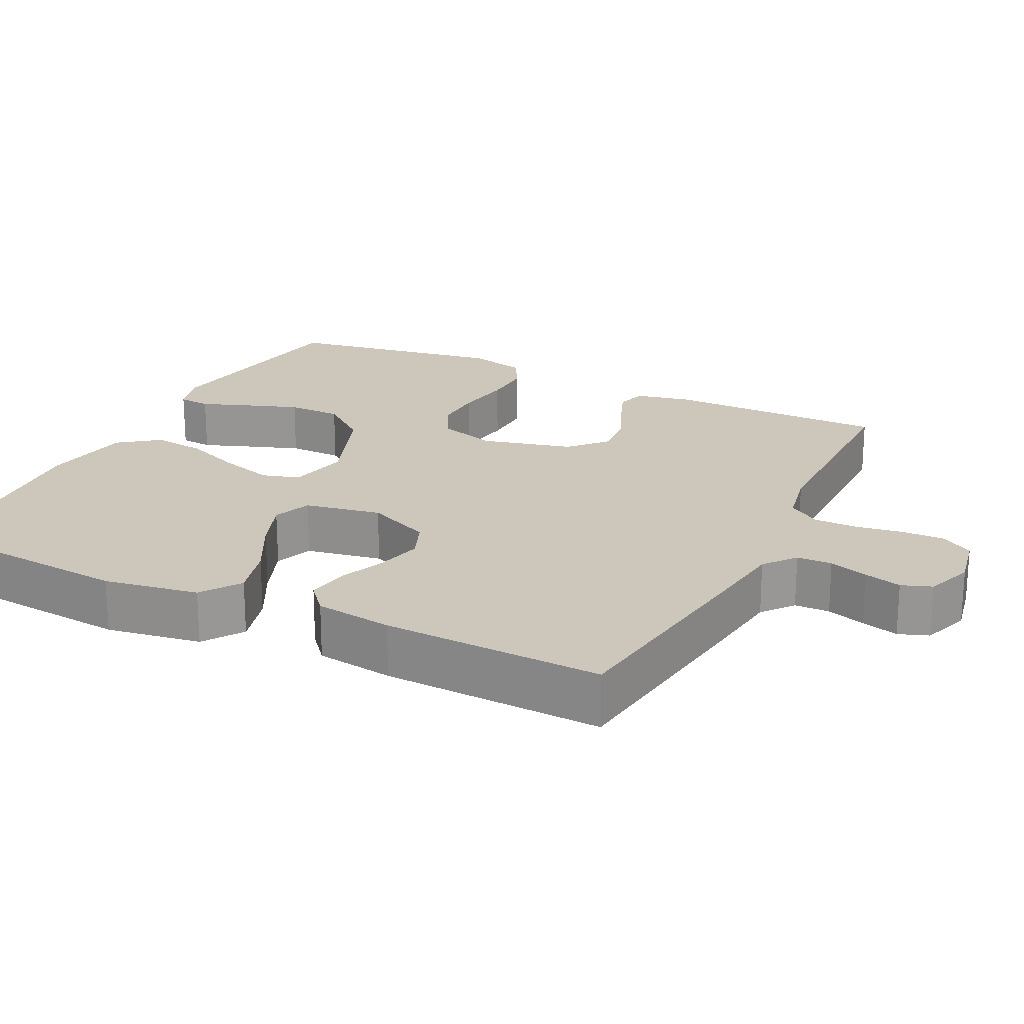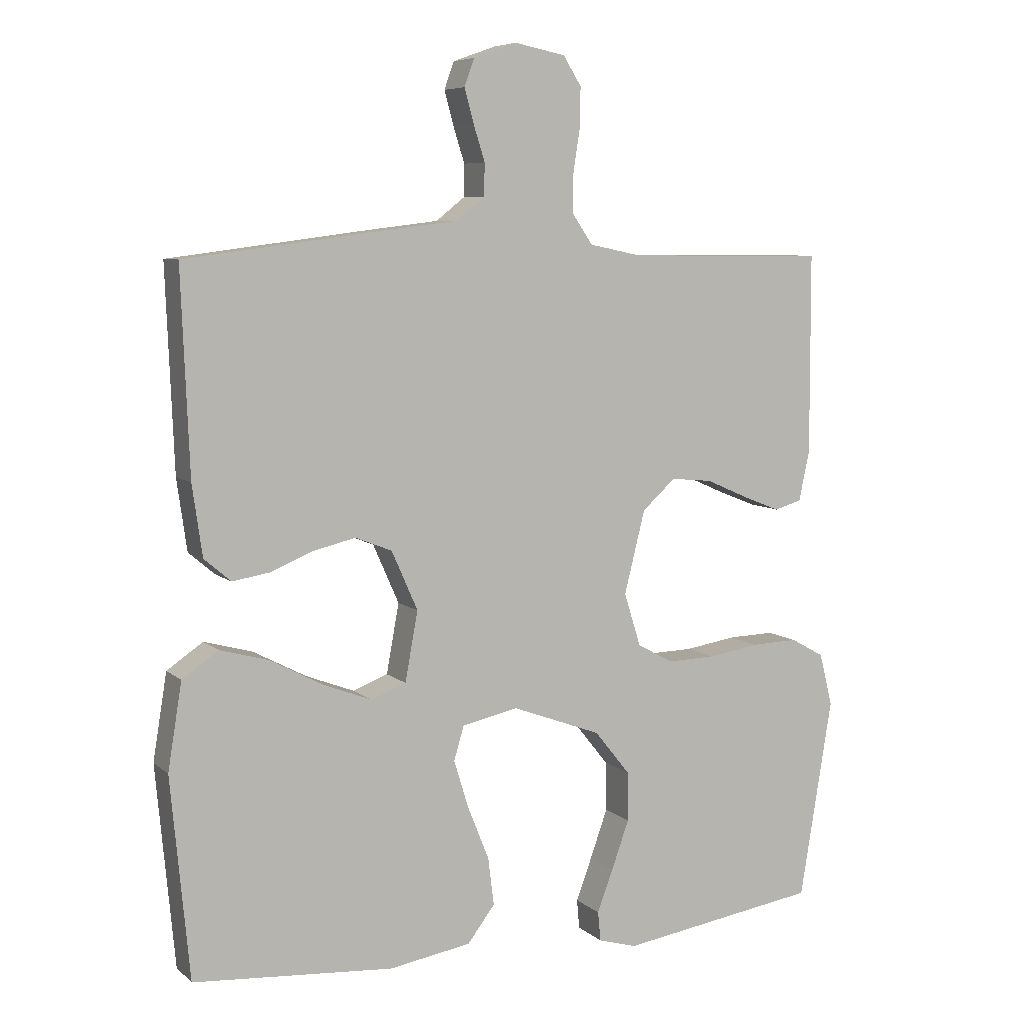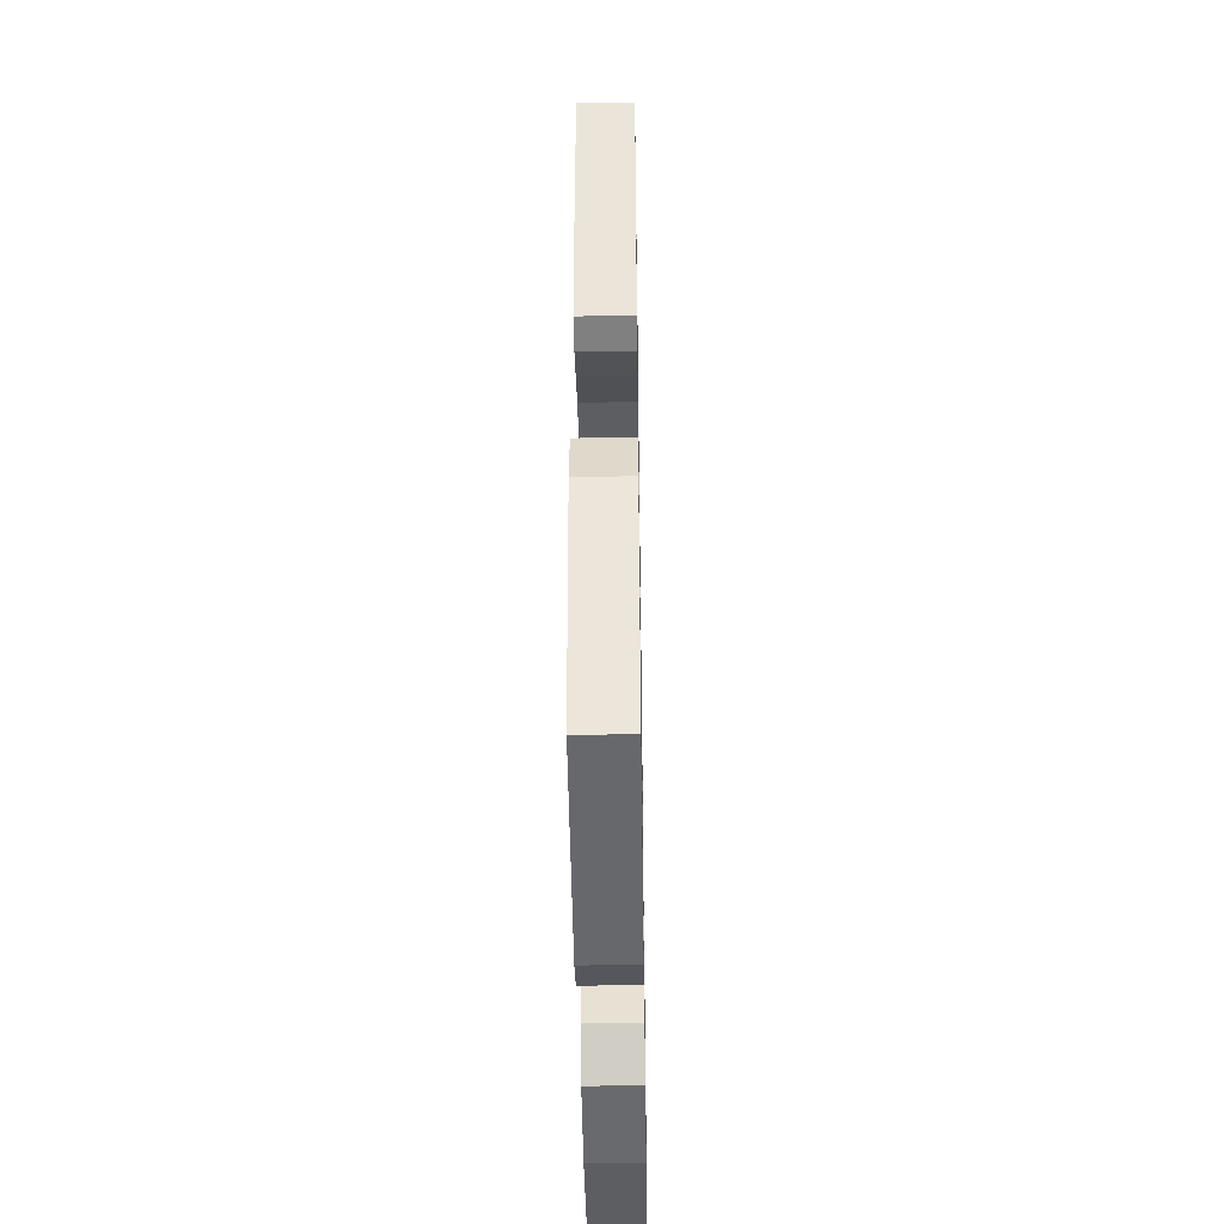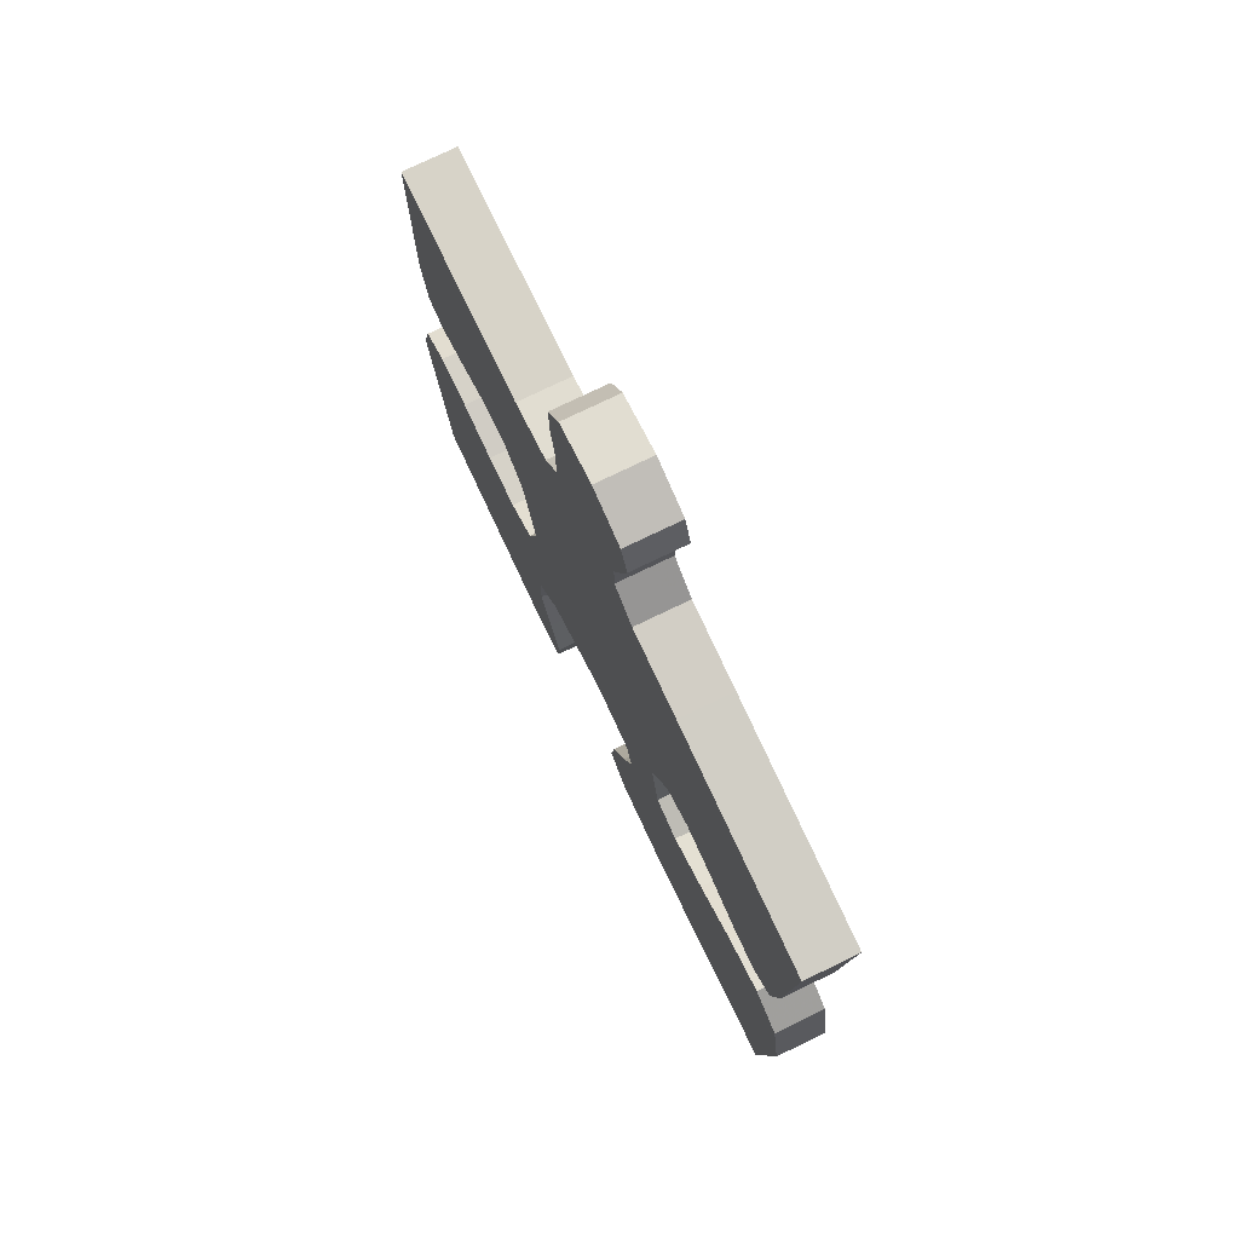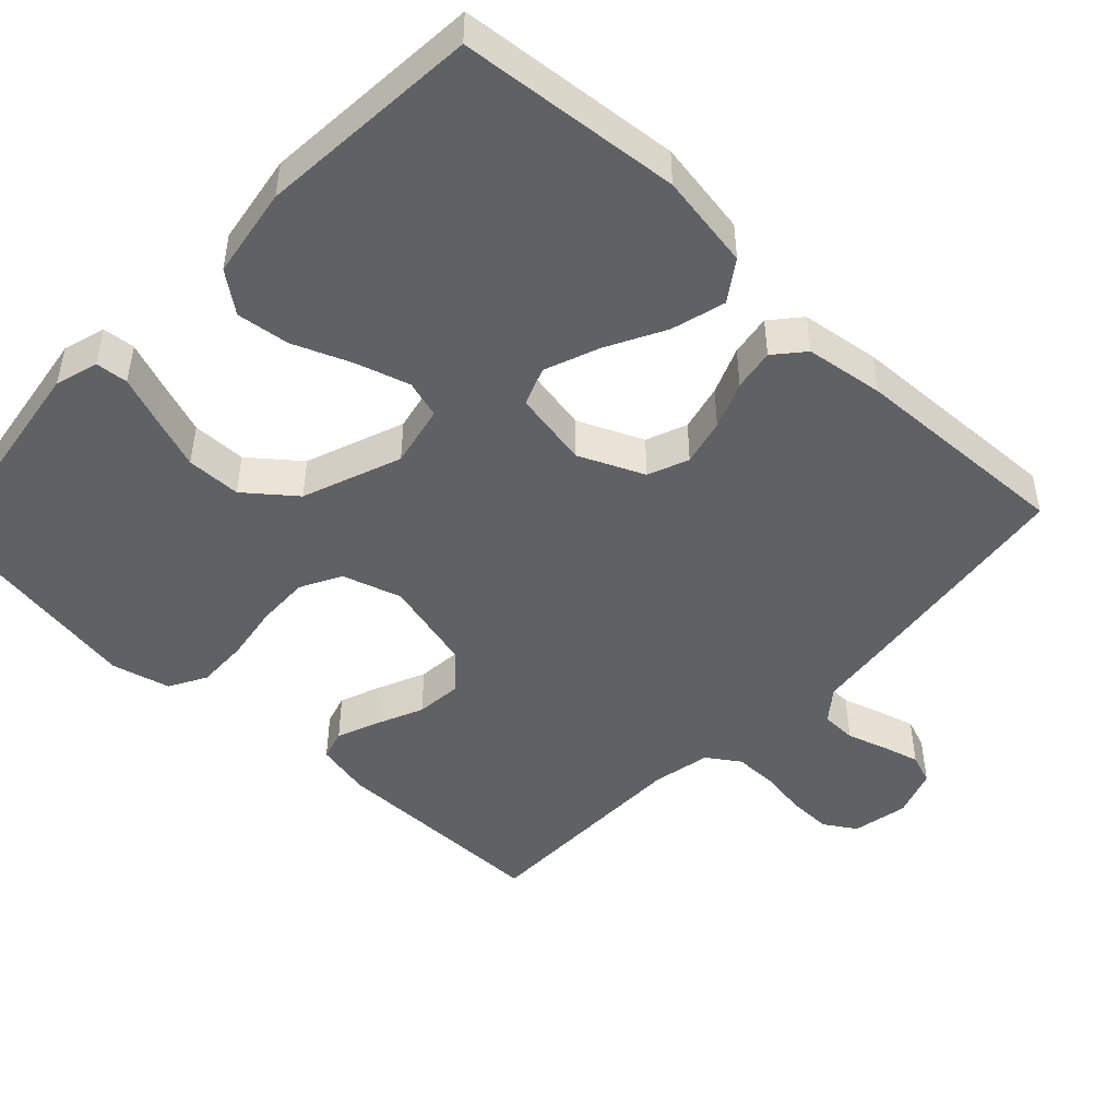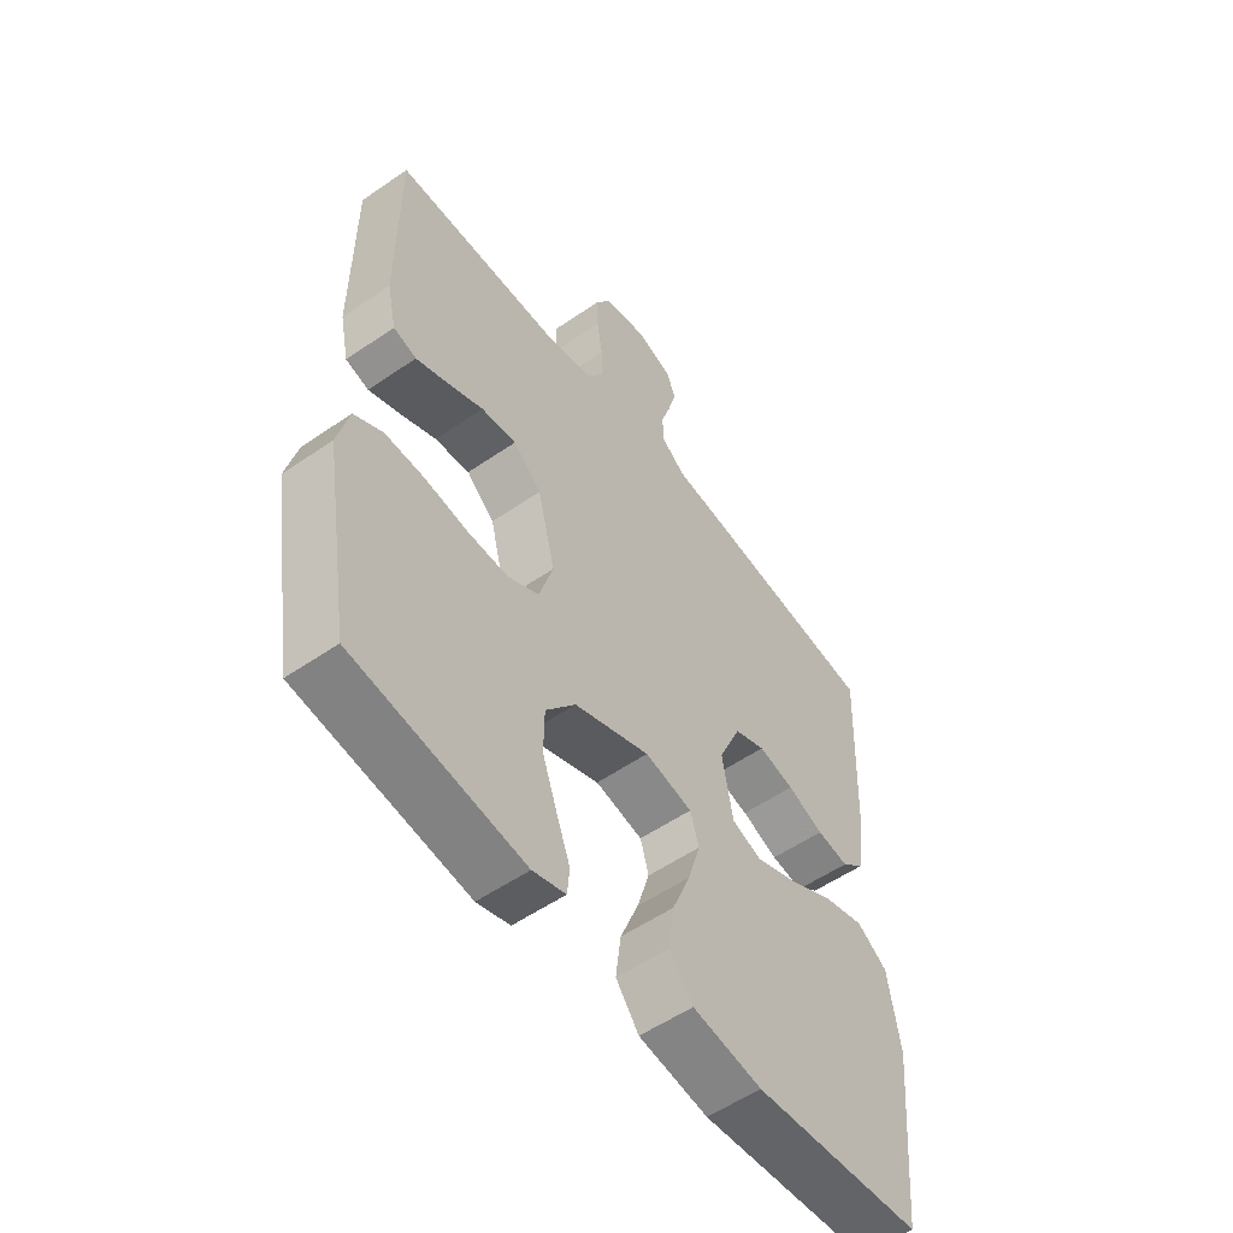
<metadata>
{"format":"obj","ext":"obj","renderer":"f3d","projection":"perspective","resolution":1024,"background":"white","views":[{"elev":21.4,"azim":-63.7,"up":"+Y"},{"elev":7.1,"azim":-25.5,"up":"+Z"},{"elev":-43.8,"azim":90.9,"up":"+Z"},{"elev":76.7,"azim":-115.7,"up":"+Z"},{"elev":-47.6,"azim":-133.4,"up":"+Y"},{"elev":-54.6,"azim":126.2,"up":"+Z"}]}
</metadata>
<code>
v -0.5 0.07 0.5
v -0.2 0.07 0.539
v -0.093 0.07 0.552
v -0.05 0.07 0.586
v -0.049 0.07 0.634
v -0.066 0.07 0.687
v -0.08 0.07 0.738
v -0.065 0.07 0.779
v 0 0.07 0.802
v 0.076 0.07 0.787
v 0.103 0.07 0.744
v 0.102 0.07 0.685
v 0.092 0.07 0.621
v 0.092 0.07 0.562
v 0.122 0.07 0.518
v 0.2 0.07 0.502
v 0.5 0.07 0.5
v 0.501 0.07 0.2
v 0.485 0.07 0.125
v 0.444 0.07 0.113
v 0.388 0.07 0.135
v 0.324 0.07 0.163
v 0.262 0.07 0.169
v 0.212 0.07 0.124
v 0.181 0.07 0
v 0.206 0.07 -0.08
v 0.261 0.07 -0.109
v 0.332 0.07 -0.107
v 0.409 0.07 -0.095
v 0.479 0.07 -0.093
v 0.529 0.07 -0.121
v 0.549 0.07 -0.2
v 0.5 0.07 -0.5
v 0.2 0.07 -0.545
v 0.142 0.07 -0.528
v 0.138 0.07 -0.484
v 0.162 0.07 -0.42
v 0.188 0.07 -0.347
v 0.187 0.07 -0.273
v 0.134 0.07 -0.207
v 0 0.07 -0.157
v -0.084 0.07 -0.175
v -0.099 0.07 -0.226
v -0.077 0.07 -0.298
v -0.045 0.07 -0.377
v -0.036 0.07 -0.449
v -0.077 0.07 -0.503
v -0.2 0.07 -0.523
v -0.5 0.07 -0.5
v -0.528 0.07 -0.2
v -0.507 0.07 -0.071
v -0.453 0.07 -0.034
v -0.38 0.07 -0.054
v -0.3 0.07 -0.096
v -0.227 0.07 -0.124
v -0.175 0.07 -0.104
v -0.156 0.07 0
v -0.195 0.07 0.088
v -0.25 0.07 0.11
v -0.313 0.07 0.095
v -0.377 0.07 0.069
v -0.433 0.07 0.06
v -0.473 0.07 0.094
v -0.488 0.07 0.2
v -0.5 0 0.5
v -0.2 0 0.539
v -0.093 0 0.552
v -0.05 0 0.586
v -0.049 0 0.634
v -0.066 0 0.687
v -0.08 0 0.738
v -0.065 0 0.779
v 0 0 0.802
v 0.076 0 0.787
v 0.103 0 0.744
v 0.102 0 0.685
v 0.092 0 0.621
v 0.092 0 0.562
v 0.122 0 0.518
v 0.2 0 0.502
v 0.5 0 0.5
v 0.501 0 0.2
v 0.485 0 0.125
v 0.444 0 0.113
v 0.388 0 0.135
v 0.324 0 0.163
v 0.262 0 0.169
v 0.212 0 0.124
v 0.181 0 0
v 0.206 0 -0.08
v 0.261 0 -0.109
v 0.332 0 -0.107
v 0.409 0 -0.095
v 0.479 0 -0.093
v 0.529 0 -0.121
v 0.549 0 -0.2
v 0.5 0 -0.5
v 0.2 0 -0.545
v 0.142 0 -0.528
v 0.138 0 -0.484
v 0.162 0 -0.42
v 0.188 0 -0.347
v 0.187 0 -0.273
v 0.134 0 -0.207
v 0 0 -0.157
v -0.084 0 -0.175
v -0.099 0 -0.226
v -0.077 0 -0.298
v -0.045 0 -0.377
v -0.036 0 -0.449
v -0.077 0 -0.503
v -0.2 0 -0.523
v -0.5 0 -0.5
v -0.528 0 -0.2
v -0.507 0 -0.071
v -0.453 0 -0.034
v -0.38 0 -0.054
v -0.3 0 -0.096
v -0.227 0 -0.124
v -0.175 0 -0.104
v -0.156 0 0
v -0.195 0 0.088
v -0.25 0 0.11
v -0.313 0 0.095
v -0.377 0 0.069
v -0.433 0 0.06
v -0.473 0 0.094
v -0.488 0 0.2
f 1 2 3
f 64 1 3
f 63 64 3
f 62 63 3
f 61 62 3
f 60 61 3
f 59 60 3 4
f 58 59 4
f 57 58 4
f 52 53 54
f 51 52 54
f 50 51 54
f 49 50 54
f 48 49 54
f 47 48 54
f 46 47 54
f 45 46 54
f 44 45 54
f 43 44 54 55
f 42 43 55 56
f 35 36 37
f 34 35 37
f 33 34 37
f 32 33 37
f 31 32 37
f 30 31 37
f 29 30 37
f 28 29 37
f 28 37 38
f 27 28 38 39
f 20 21 22
f 19 20 22
f 18 19 22
f 17 18 22
f 16 17 22
f 15 16 22 23
f 14 15 23 24
f 11 12 13
f 10 11 13
f 9 10 13
f 8 9 13
f 7 8 13
f 6 7 13
f 5 6 13
f 4 5 13 14
f 14 24 25
f 4 14 25
f 57 4 25
f 57 25 26
f 56 57 26
f 42 56 26
f 41 42 26
f 27 39 40
f 26 27 40 41
f 67 66 65
f 67 65 128
f 67 128 127
f 67 127 126
f 67 126 125
f 67 125 124
f 68 67 124 123
f 68 123 122
f 68 122 121
f 118 117 116
f 118 116 115
f 118 115 114
f 118 114 113
f 118 113 112
f 118 112 111
f 118 111 110
f 118 110 109
f 118 109 108
f 119 118 108 107
f 120 119 107 106
f 101 100 99
f 101 99 98
f 101 98 97
f 101 97 96
f 101 96 95
f 101 95 94
f 101 94 93
f 101 93 92
f 102 101 92
f 103 102 92 91
f 86 85 84
f 86 84 83
f 86 83 82
f 86 82 81
f 86 81 80
f 87 86 80 79
f 88 87 79 78
f 77 76 75
f 77 75 74
f 77 74 73
f 77 73 72
f 77 72 71
f 77 71 70
f 77 70 69
f 78 77 69 68
f 89 88 78
f 89 78 68
f 89 68 121
f 90 89 121
f 90 121 120
f 90 120 106
f 90 106 105
f 104 103 91
f 105 104 91 90
f 1 65 66 2
f 2 66 67 3
f 3 67 68 4
f 4 68 69 5
f 5 69 70 6
f 6 70 71 7
f 7 71 72 8
f 8 72 73 9
f 9 73 74 10
f 10 74 75 11
f 11 75 76 12
f 12 76 77 13
f 13 77 78 14
f 14 78 79 15
f 15 79 80 16
f 16 80 81 17
f 17 81 82 18
f 18 82 83 19
f 19 83 84 20
f 20 84 85 21
f 21 85 86 22
f 22 86 87 23
f 23 87 88 24
f 24 88 89 25
f 25 89 90 26
f 26 90 91 27
f 27 91 92 28
f 28 92 93 29
f 29 93 94 30
f 30 94 95 31
f 31 95 96 32
f 32 96 97 33
f 33 97 98 34
f 34 98 99 35
f 35 99 100 36
f 36 100 101 37
f 37 101 102 38
f 38 102 103 39
f 39 103 104 40
f 40 104 105 41
f 41 105 106 42
f 42 106 107 43
f 43 107 108 44
f 44 108 109 45
f 45 109 110 46
f 46 110 111 47
f 47 111 112 48
f 48 112 113 49
f 49 113 114 50
f 50 114 115 51
f 51 115 116 52
f 52 116 117 53
f 53 117 118 54
f 54 118 119 55
f 55 119 120 56
f 56 120 121 57
f 57 121 122 58
f 58 122 123 59
f 59 123 124 60
f 60 124 125 61
f 61 125 126 62
f 62 126 127 63
f 63 127 128 64
f 64 128 65 1

</code>
